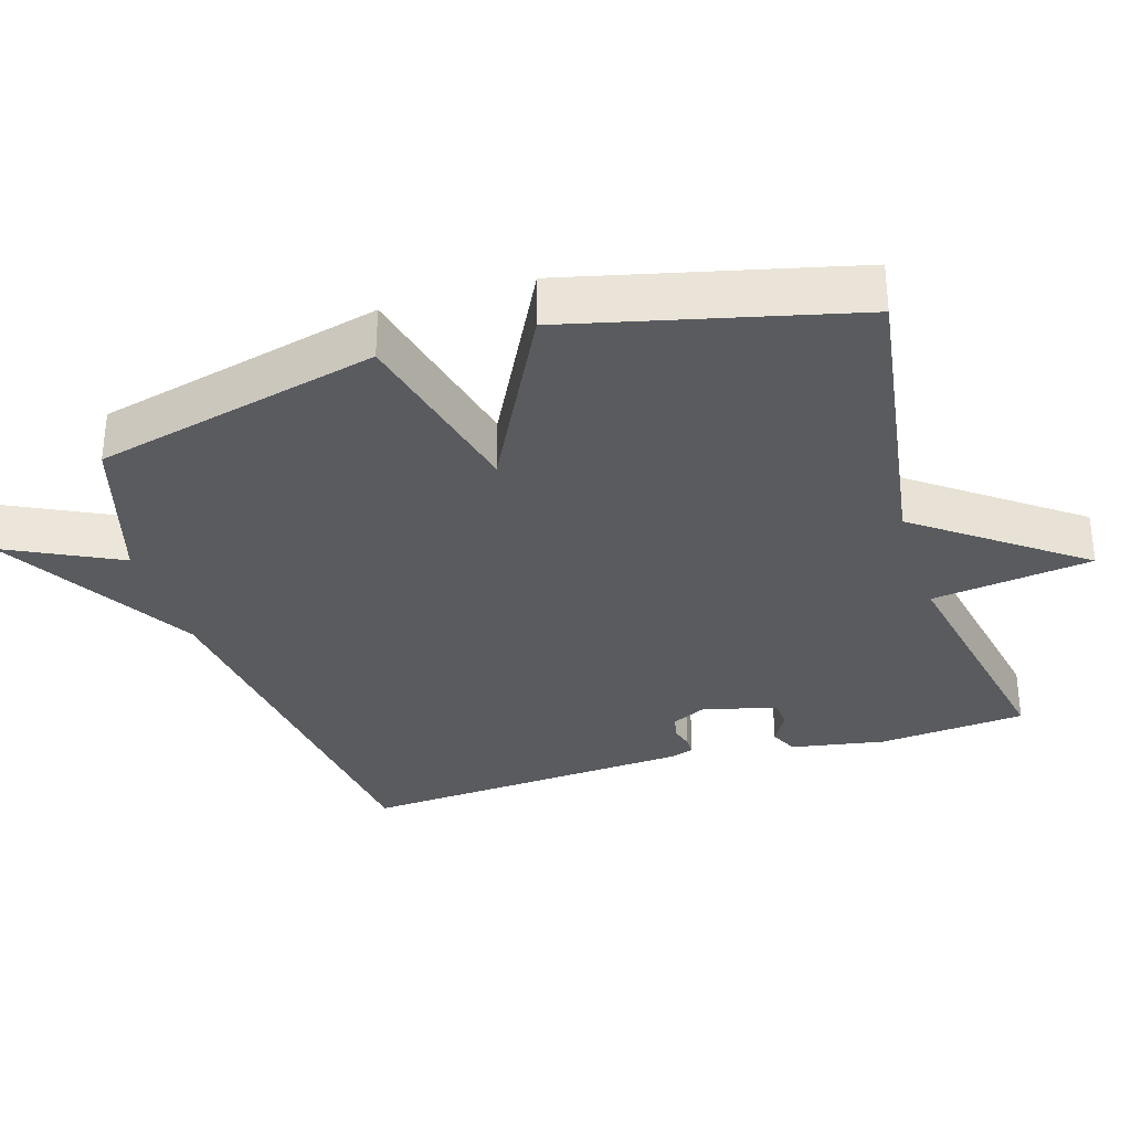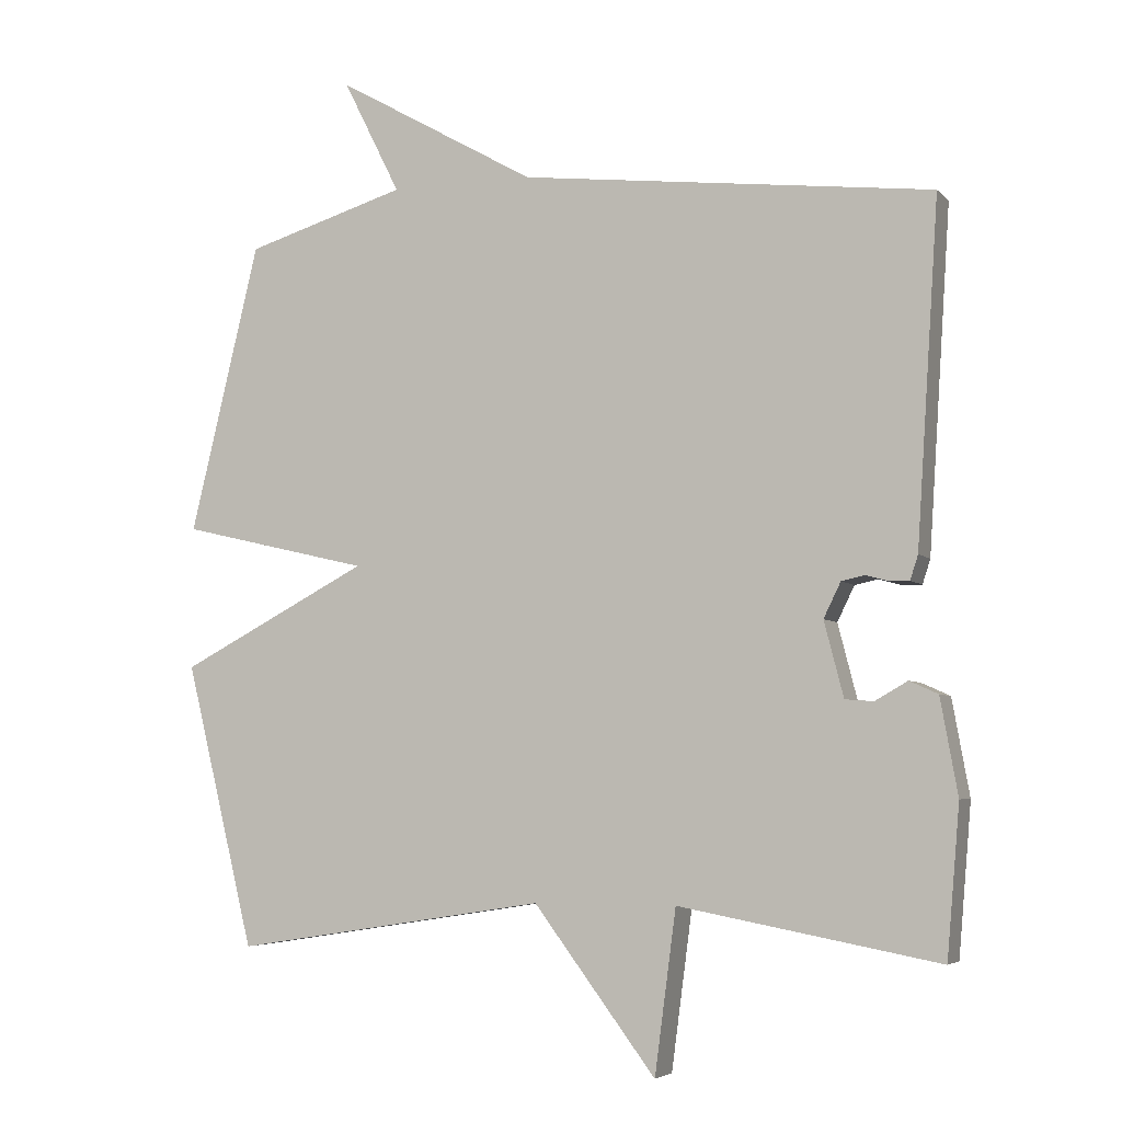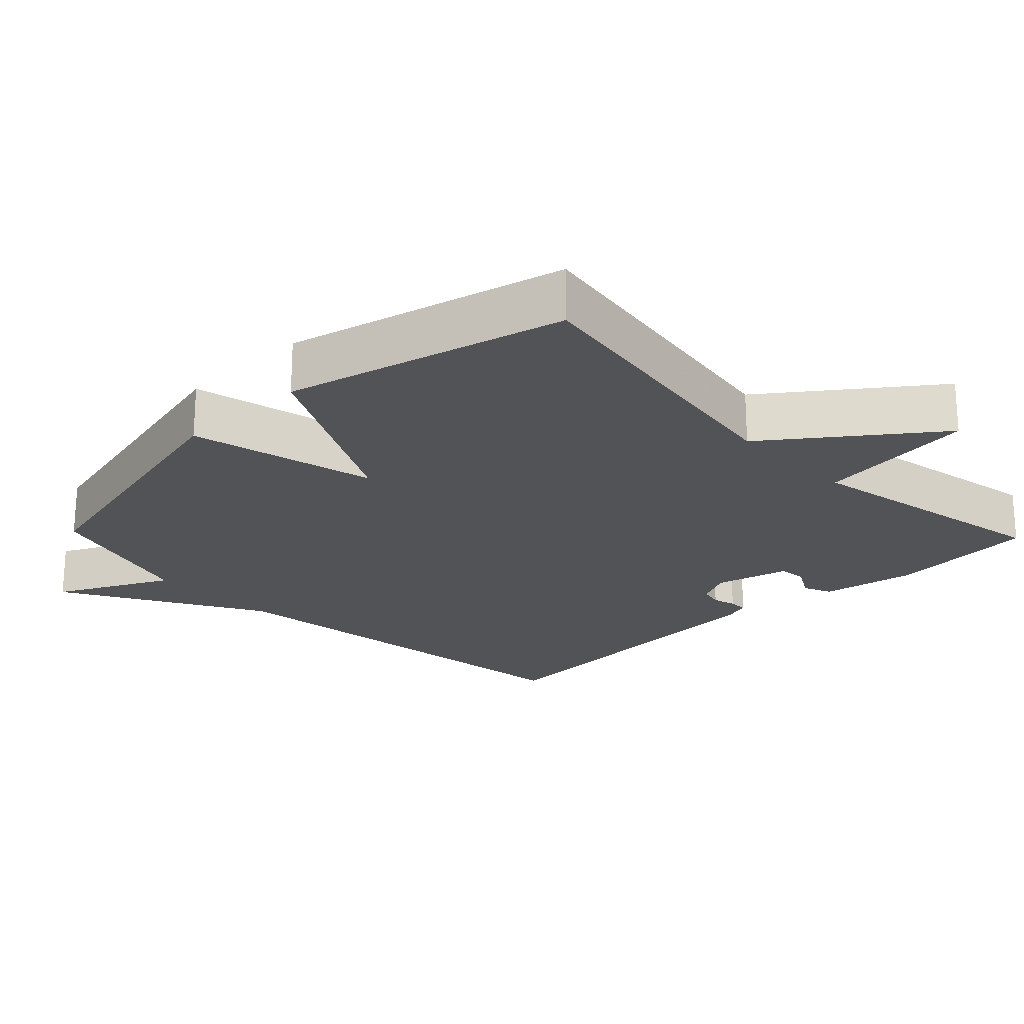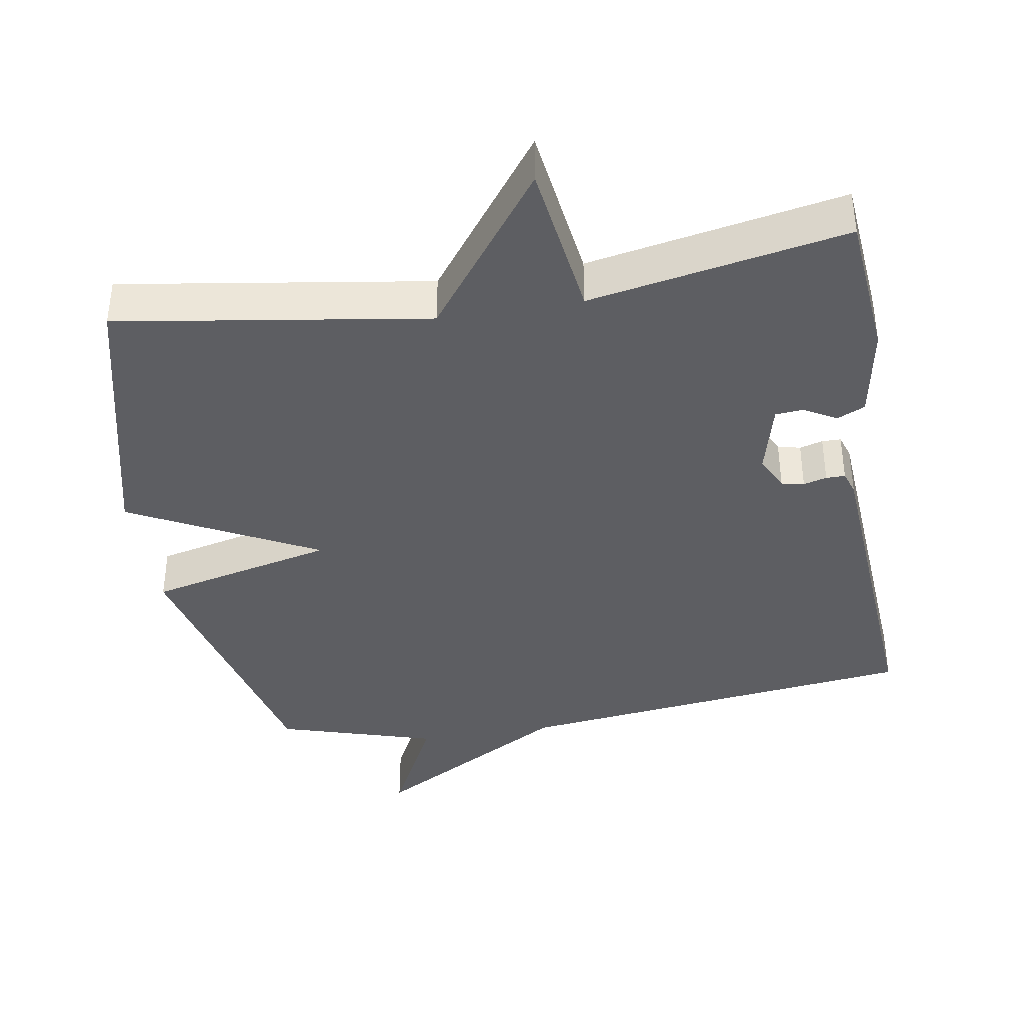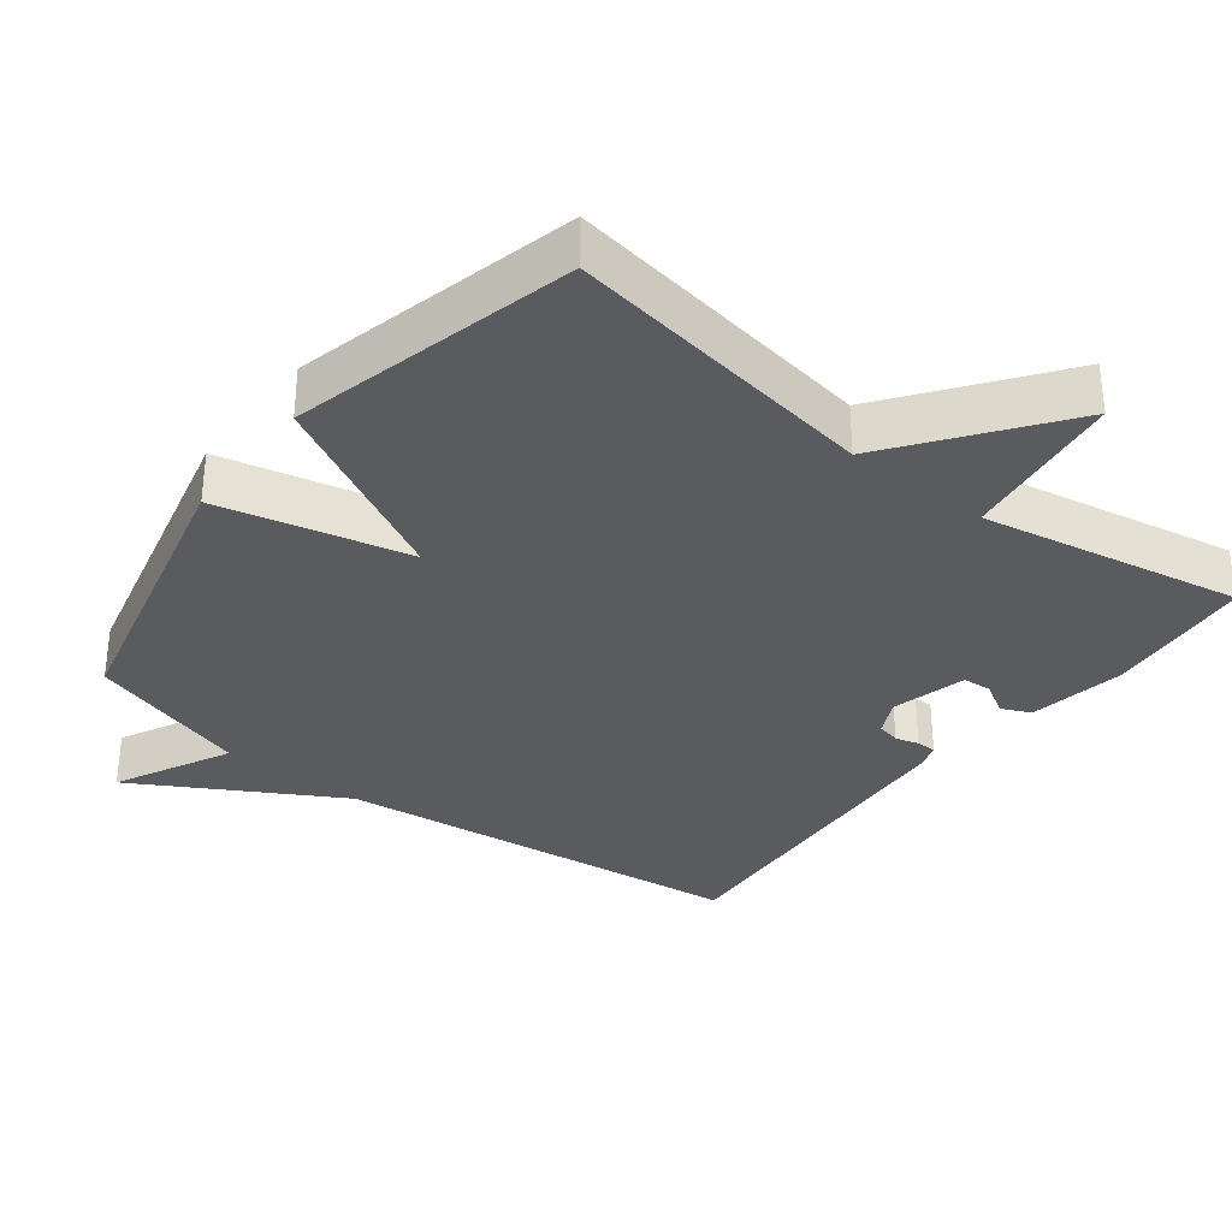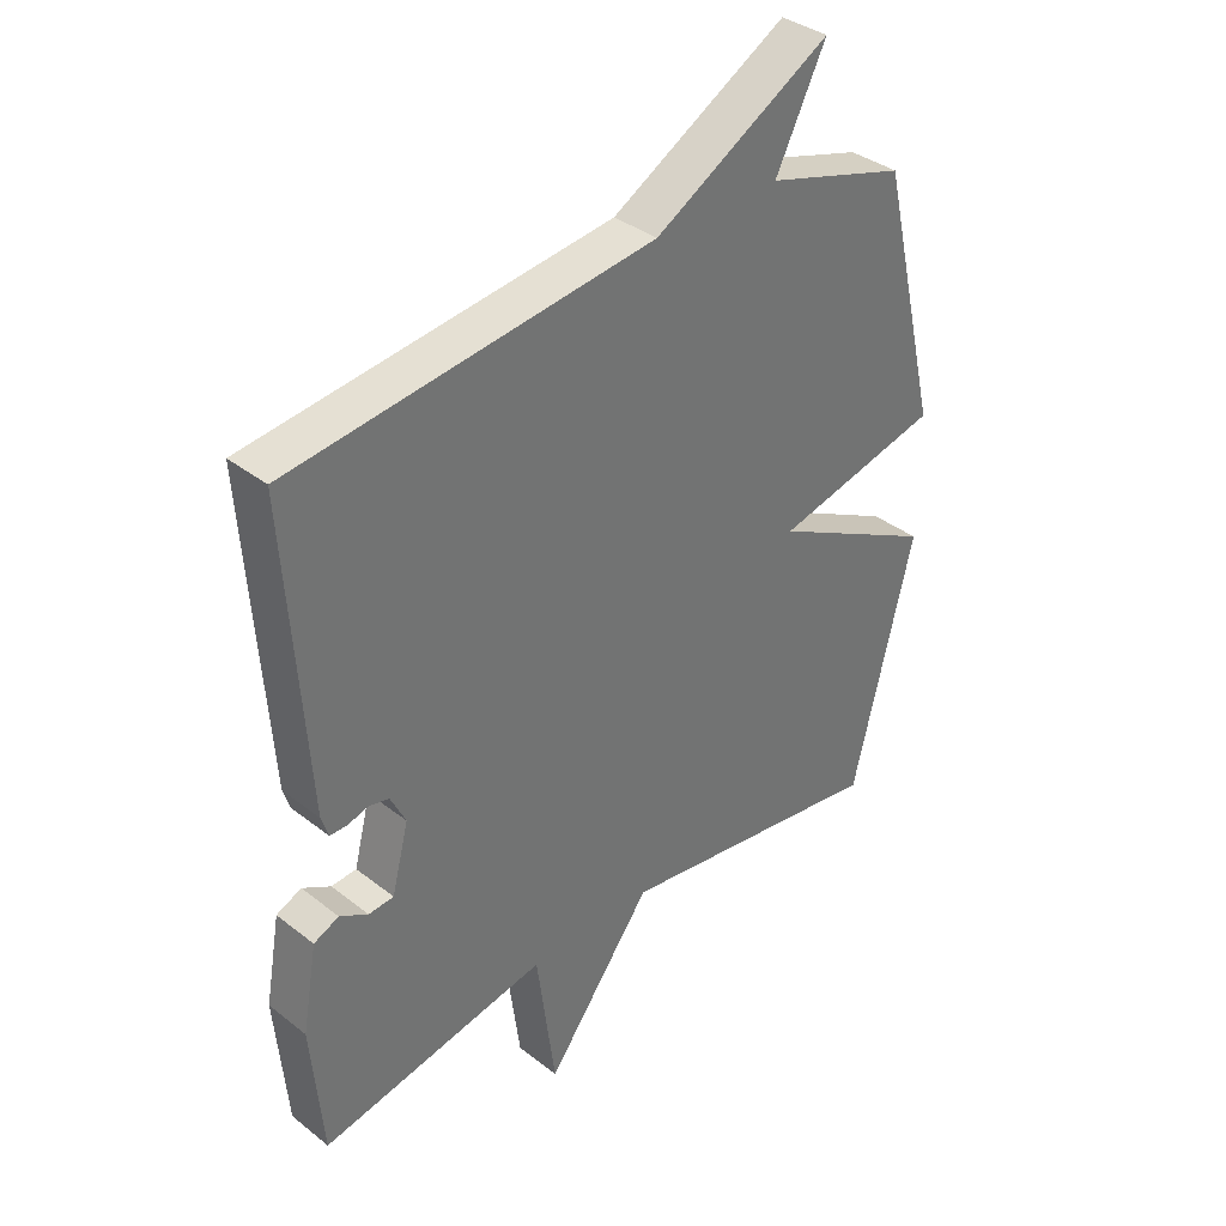
<metadata>
{"format":"obj","ext":"obj","renderer":"f3d","projection":"perspective","resolution":1024,"background":"white","views":[{"elev":-32.6,"azim":107.3,"up":"+Y"},{"elev":-5.1,"azim":-158.7,"up":"+Z"},{"elev":-22.2,"azim":133.9,"up":"+Y"},{"elev":-38.9,"azim":-170.4,"up":"+Y"},{"elev":-33.4,"azim":142.3,"up":"+Y"},{"elev":36.5,"azim":-44.7,"up":"+Z"}]}
</metadata>
<code>
v 0.5 0.07 -0.5
v 0.063 0.07 -0.432
v -0.107 0.07 -0.659
v -0.137 0.07 -0.432
v -0.5 0.07 -0.5
v -0.518 0.07 -0.291
v -0.494 0.07 -0.157
v -0.454 0.07 -0.139
v -0.409 0.07 -0.165
v -0.369 0.07 -0.162
v -0.342 0.07 -0.057
v -0.366 0.07 -0.008
v -0.398 0.07 -0.001
v -0.431 0.07 -0.01
v -0.458 0.07 -0.01
v -0.469 0.07 0.024
v -0.5 0.07 0.5
v 0.076 0.07 0.568
v 0.356 0.07 0.728
v 0.276 0.07 0.568
v 0.5 0.07 0.5
v 0.597 0.07 0.096
v 0.333 0.07 0.034
v 0.597 0.07 -0.104
v 0.5 0 -0.5
v 0.063 0 -0.432
v -0.107 0 -0.659
v -0.137 0 -0.432
v -0.5 0 -0.5
v -0.518 0 -0.291
v -0.494 0 -0.157
v -0.454 0 -0.139
v -0.409 0 -0.165
v -0.369 0 -0.162
v -0.342 0 -0.057
v -0.366 0 -0.008
v -0.398 0 -0.001
v -0.431 0 -0.01
v -0.458 0 -0.01
v -0.469 0 0.024
v -0.5 0 0.5
v 0.076 0 0.568
v 0.356 0 0.728
v 0.276 0 0.568
v 0.5 0 0.5
v 0.597 0 0.096
v 0.333 0 0.034
v 0.597 0 -0.104
f 23 24 1 2
f 20 21 22 23
f 2 3 4
f 23 2 4
f 20 23 4
f 18 19 20
f 17 18 20
f 16 17 20
f 15 16 20
f 14 15 20
f 13 14 20
f 12 13 20
f 11 12 20 4
f 10 11 4
f 4 5 6
f 10 4 6
f 9 10 6
f 6 7 8 9
f 26 25 48 47
f 47 46 45 44
f 28 27 26
f 28 26 47
f 28 47 44
f 44 43 42
f 44 42 41
f 44 41 40
f 44 40 39
f 44 39 38
f 44 38 37
f 44 37 36
f 28 44 36 35
f 28 35 34
f 30 29 28
f 30 28 34
f 30 34 33
f 33 32 31 30
f 1 25 26 2
f 2 26 27 3
f 3 27 28 4
f 4 28 29 5
f 5 29 30 6
f 6 30 31 7
f 7 31 32 8
f 8 32 33 9
f 9 33 34 10
f 10 34 35 11
f 11 35 36 12
f 12 36 37 13
f 13 37 38 14
f 14 38 39 15
f 15 39 40 16
f 16 40 41 17
f 17 41 42 18
f 18 42 43 19
f 19 43 44 20
f 20 44 45 21
f 21 45 46 22
f 22 46 47 23
f 23 47 48 24
f 24 48 25 1

</code>
